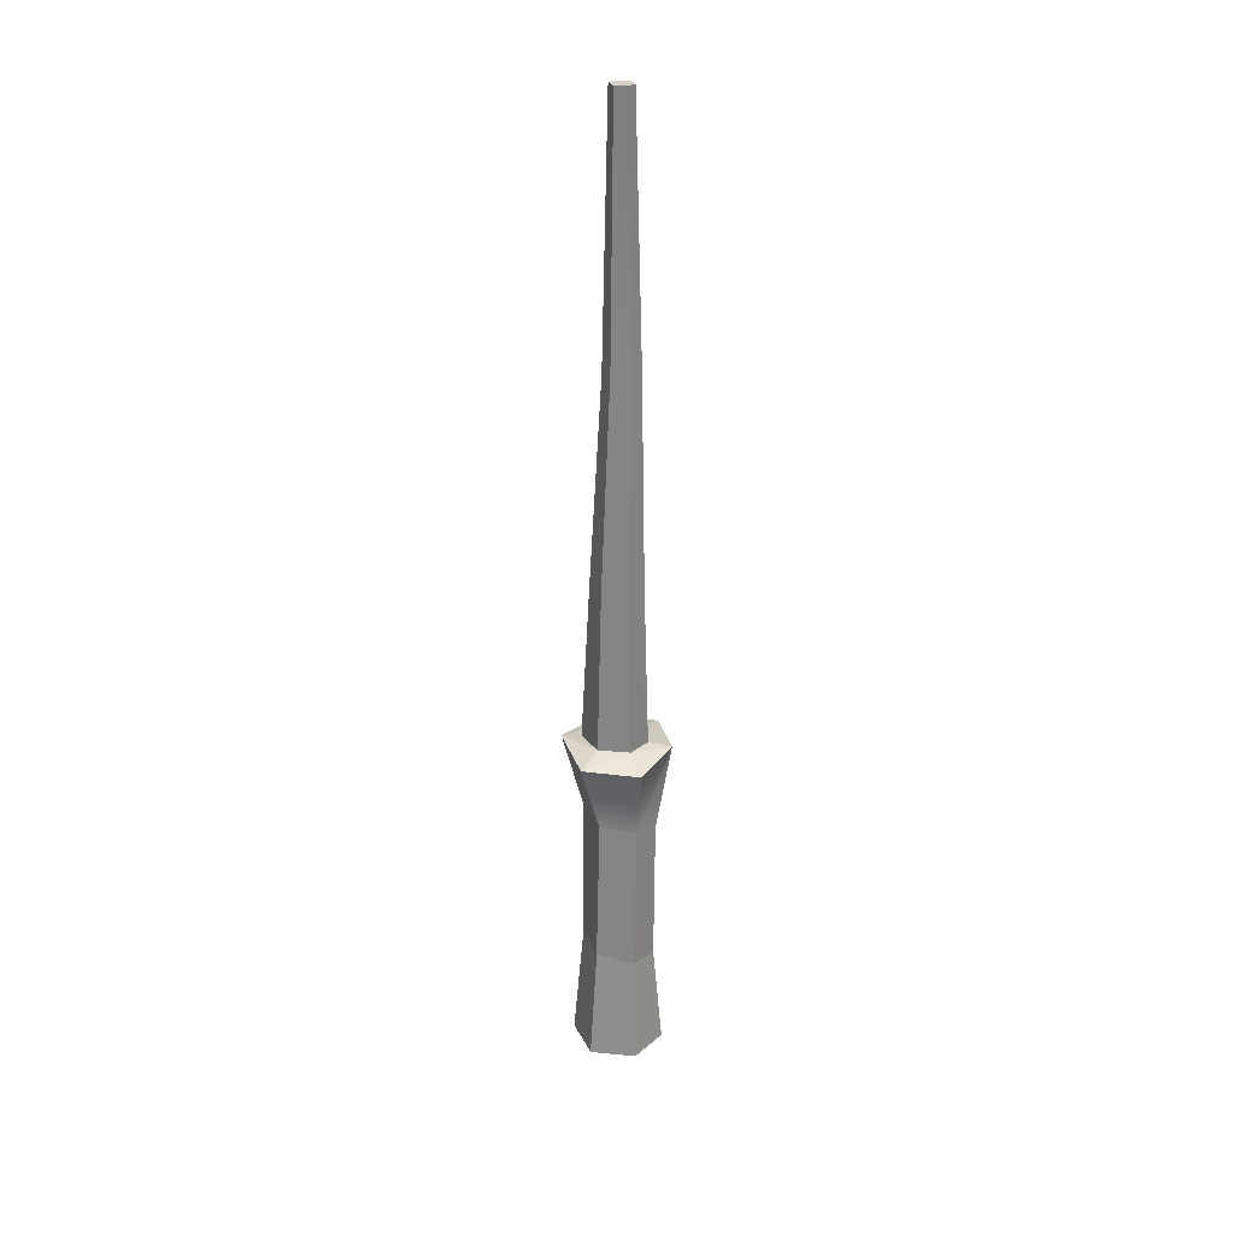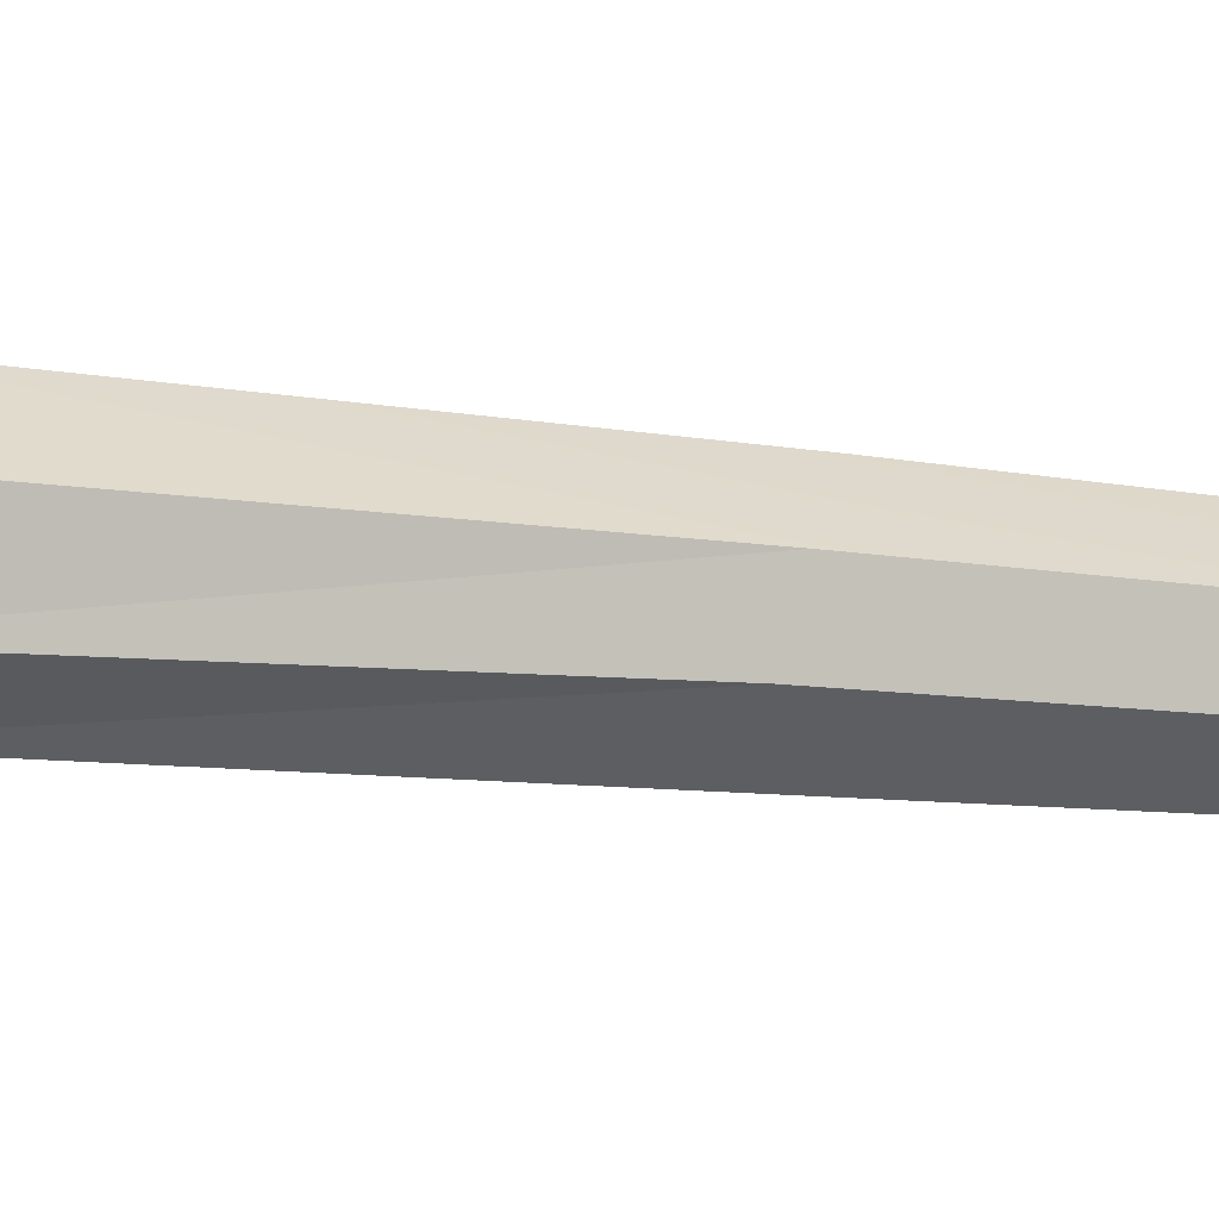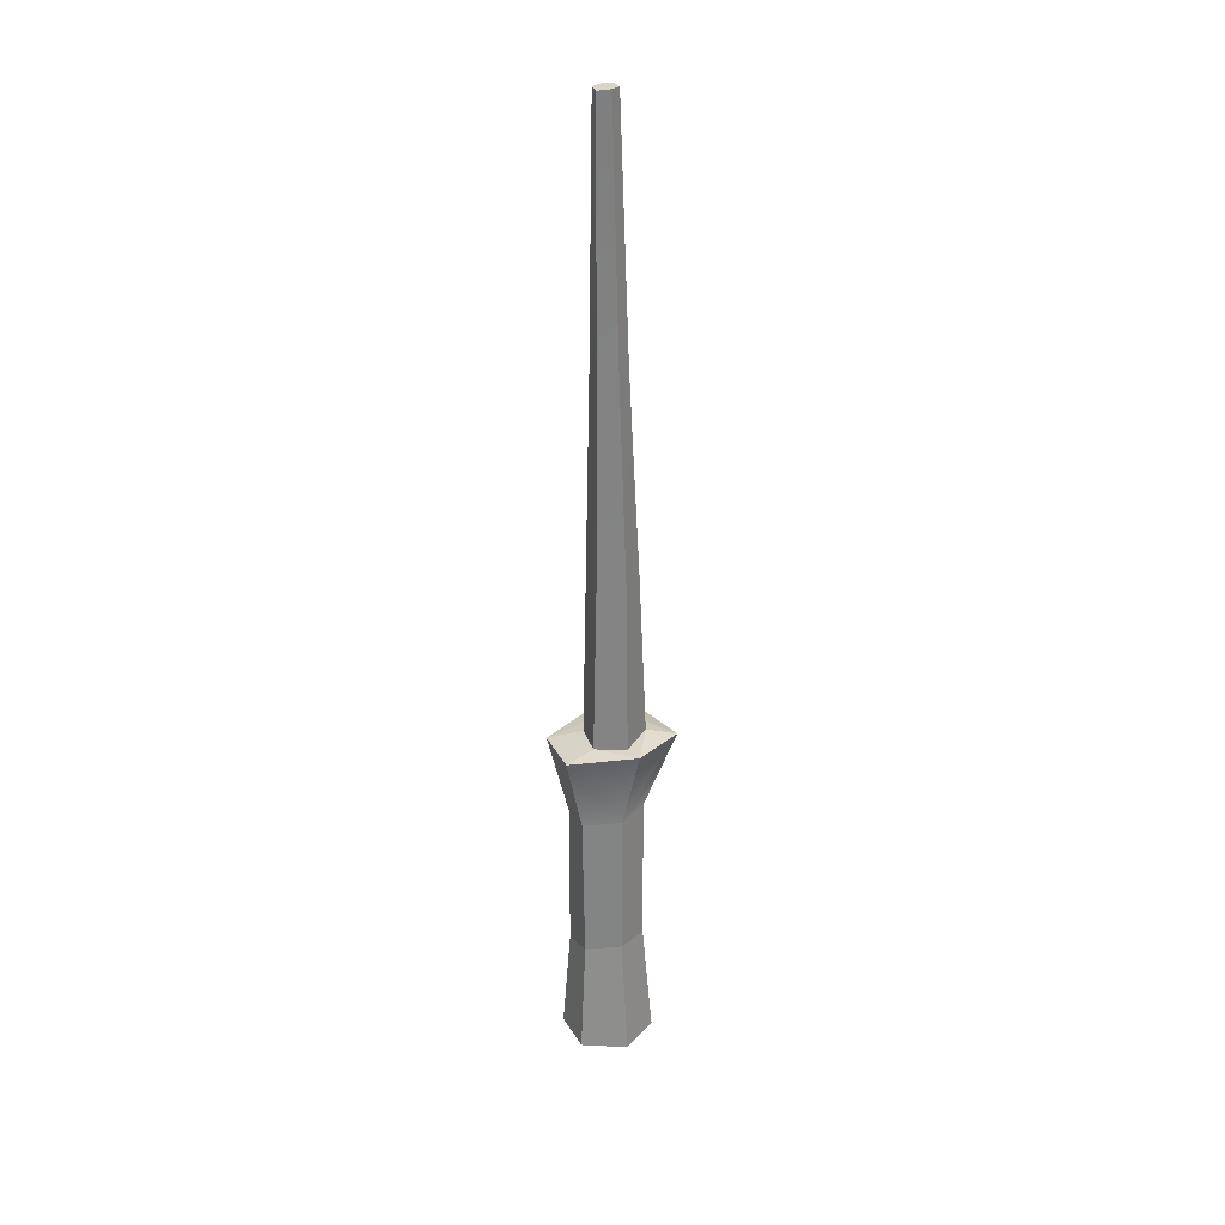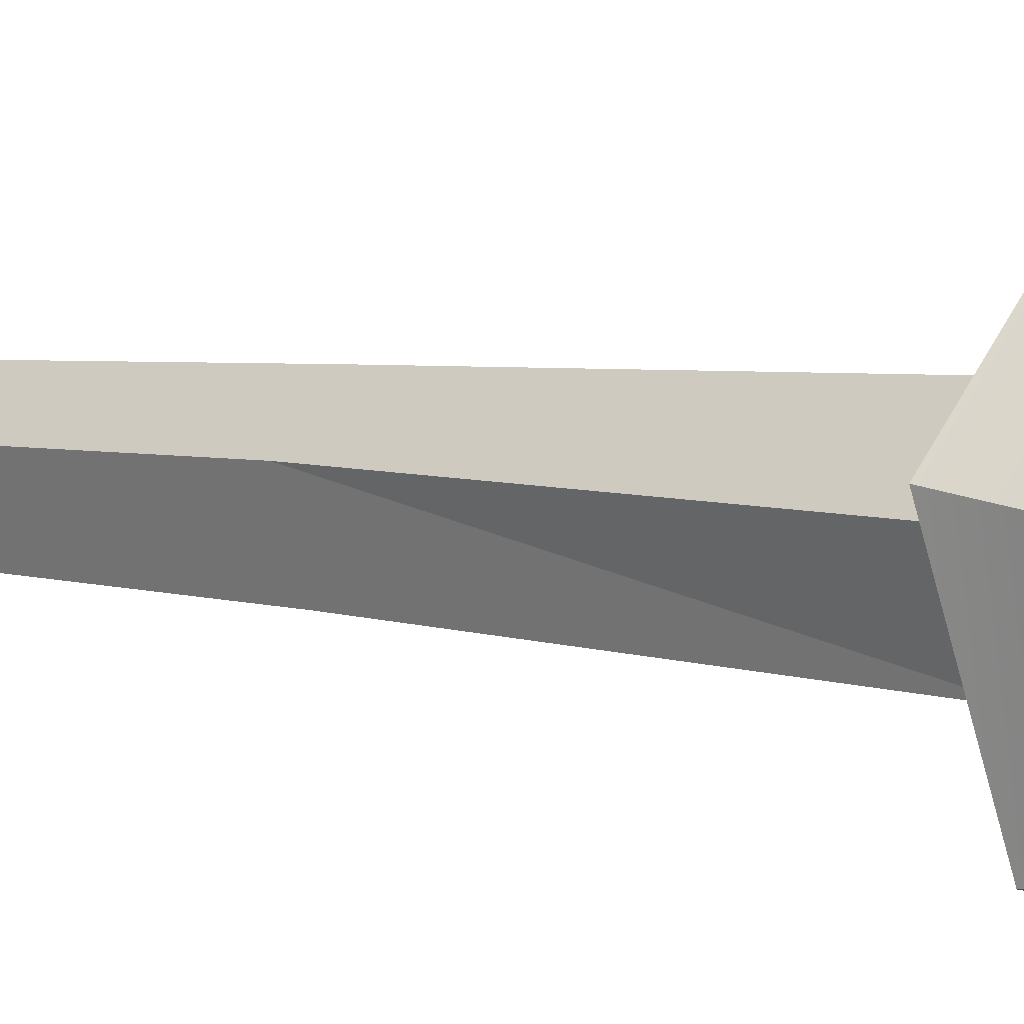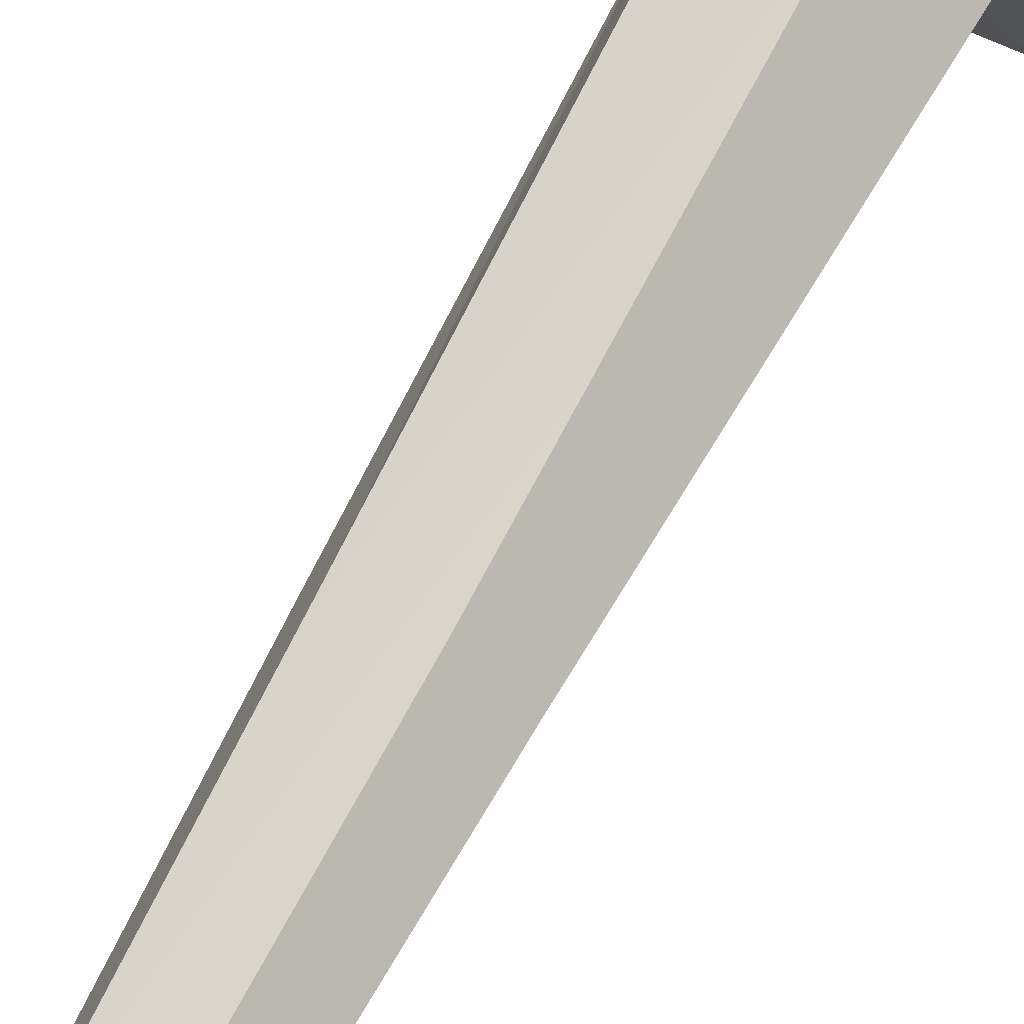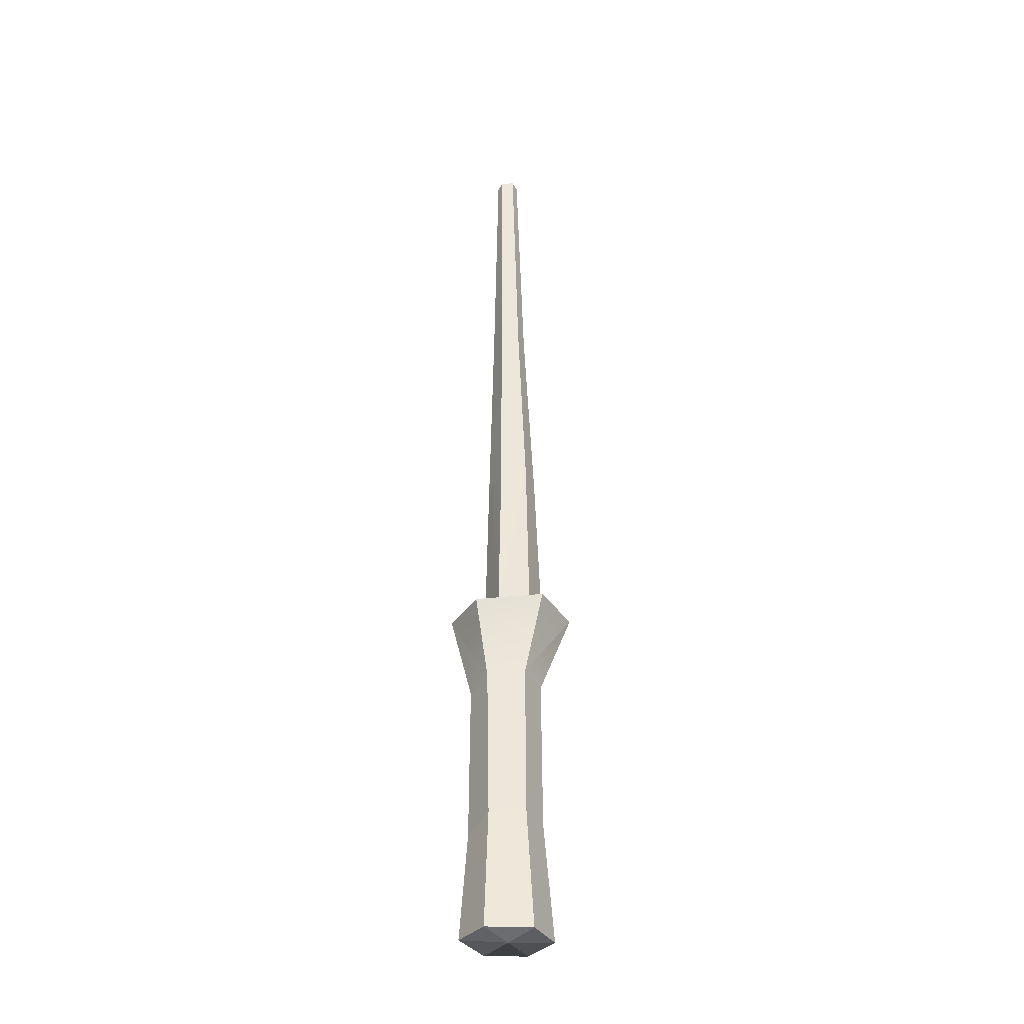
<metadata>
{"format":"obj","ext":"obj","renderer":"f3d","projection":"perspective","resolution":1024,"background":"white","views":[{"elev":29.3,"azim":22.6,"up":"+Y"},{"elev":15.6,"azim":103.4,"up":"+Z"},{"elev":30.3,"azim":-100.9,"up":"+Y"},{"elev":5.4,"azim":-48.4,"up":"+Z"},{"elev":67.8,"azim":-153.0,"up":"+Z"},{"elev":-33.7,"azim":-108.6,"up":"+Y"}]}
</metadata>
<code>
g wandApprentice
v 0.009445 -0.2245 -0.0501
v 0.01092 -0.1137 -0.04133
v -0.03482 -0.2245 -0.03826
v -0.02796 -0.1007 -0.03209
v -0.03482 -0.2245 -0.03826
v -0.02796 -0.1007 -0.03209
v -0.04777 -0.2245 0.009134
v -0.03734 -0.09537 0.004881
v -0.01445 -0.2245 0.04227
v -0.04777 -0.2245 0.009134
v -0.01096 -0.1004 0.03235
v -0.03734 -0.09537 0.004881
v 0.03197 -0.2245 0.03006
v -0.01445 -0.2245 0.04227
v 0.0263 -0.1092 0.02109
v -0.01096 -0.1004 0.03235
v 0.04471 -0.2245 -0.01234
v 0.03197 -0.2245 0.03006
v 0.03384 -0.1169 -0.01355
v 0.0263 -0.1092 0.02109
v 0.04471 -0.2245 -0.01234
v 0.03384 -0.1169 -0.01355
v 0.009445 -0.2245 -0.0501
v 0.01092 -0.1137 -0.04133
v -0.03482 -0.2245 -0.03826
v 0.0002996 -0.2245 -0.001447
v 0.009445 -0.2245 -0.0501
v -0.04777 -0.2245 0.009134
v 0.0002996 -0.2245 -0.001447
v -0.03482 -0.2245 -0.03826
v -0.01445 -0.2245 0.04227
v 0.0002996 -0.2245 -0.001447
v -0.04777 -0.2245 0.009134
v 0.03197 -0.2245 0.03006
v 0.0002996 -0.2245 -0.001447
v -0.01445 -0.2245 0.04227
v 0.04471 -0.2245 -0.01234
v 0.0002996 -0.2245 -0.001447
v 0.03197 -0.2245 0.03006
v 0.009445 -0.2245 -0.0501
v 0.0002996 -0.2245 -0.001447
v 0.04471 -0.2245 -0.01234
v -0.01096 -0.1004 0.03235
v -0.03734 -0.09537 0.004881
v -0.006955 0.0604 0.03264
v -0.03594 0.06157 0.004915
v -0.02796 -0.1007 -0.03209
v -0.02541 0.05577 -0.03382
v -0.03734 -0.09537 0.004881
v -0.03594 0.06157 0.004915
v 0.01092 -0.1137 -0.04133
v 0.01053 0.04931 -0.04067
v -0.02796 -0.1007 -0.03209
v 0.01053 0.04931 -0.04067
v -0.02541 0.05577 -0.03382
v -0.02796 -0.1007 -0.03209
v 0.03384 -0.1169 -0.01355
v 0.03573 0.04338 -0.01127
v 0.01092 -0.1137 -0.04133
v 0.03573 0.04338 -0.01127
v 0.01053 0.04931 -0.04067
v 0.01092 -0.1137 -0.04133
v 0.03384 -0.1169 -0.01355
v 0.0263 -0.1092 0.02109
v 0.03573 0.04338 -0.01127
v 0.02756 0.05383 0.01954
v 0.05163 0.1428 -0.0133
v 0.0263 -0.1092 0.02109
v -0.01096 -0.1004 0.03235
v 0.02756 0.05383 0.01954
v -0.01096 -0.1004 0.03235
v -0.006955 0.0604 0.03264
v 0.02756 0.05383 0.01954
v 0.02756 0.05383 0.01954
v -0.006955 0.0604 0.03264
v 0.04267 0.1396 0.04466
v -0.01207 0.1459 0.06559
v -0.006955 0.0604 0.03264
v -0.03594 0.06157 0.004915
v -0.01207 0.1459 0.06559
v -0.03594 0.06157 0.004915
v -0.0533 0.1496 0.01908
v -0.01207 0.1459 0.06559
v -0.02541 0.05577 -0.03382
v -0.03666 0.1393 -0.05076
v -0.03594 0.06157 0.004915
v -0.0533 0.1496 0.01908
v 0.01053 0.04931 -0.04067
v 0.01806 0.1372 -0.06158
v -0.02541 0.05577 -0.03382
v 0.01806 0.1372 -0.06158
v -0.03666 0.1393 -0.05076
v -0.02541 0.05577 -0.03382
v 0.03573 0.04338 -0.01127
v 0.05163 0.1428 -0.0133
v 0.01053 0.04931 -0.04067
v 0.05163 0.1428 -0.0133
v 0.01806 0.1372 -0.06158
v 0.02756 0.05383 0.01954
v 0.04267 0.1396 0.04466
v 0.05163 0.1428 -0.0133
v -0.001451 0.7956 0.008187
v 0.01004 0.7962 0.004963
v 0.01715 0.5436 0.01171
v -0.0009884 0.5385 0.01722
v -0.006503 0.3219 0.02721
v 0.01987 0.322 0.01941
v -0.007869 0.1523 0.03422
v 0.0228 0.1511 0.02394
v -0.009814 0.7963 -6.81e-05
v -0.001451 0.7956 0.008187
v -0.0009884 0.5385 0.01722
v -0.01424 0.5344 0.005558
v -0.02528 0.3229 0.01073
v -0.006503 0.3219 0.02721
v -0.03529 0.1488 0.01049
v -0.00611 0.7944 -0.01309
v -0.009814 0.7963 -6.81e-05
v -0.01424 0.5344 0.005558
v -0.008905 0.5355 -0.014
v -0.01808 0.3194 -0.01683
v -0.02528 0.3229 0.01073
v -0.02412 0.146 -0.02152
v 0.01257 0.319 -0.02137
v 0.01166 0.5414 -0.01685
v -0.008905 0.5355 -0.014
v -0.01808 0.3194 -0.01683
v -0.00611 0.7944 -0.01309
v 0.005458 0.795 -0.01452
v 0.02642 0.3175 -7.244e-05
v 0.02152 0.5445 -0.002423
v 0.01166 0.5414 -0.01685
v 0.01257 0.319 -0.02137
v 0.005458 0.795 -0.01452
v 0.01291 0.7951 -0.005633
v 0.01987 0.322 0.01941
v 0.01715 0.5436 0.01171
v 0.02152 0.5445 -0.002423
v 0.02642 0.3175 -7.244e-05
v 0.03006 0.1488 -0.003359
v 0.01291 0.7951 -0.005633
v 0.01004 0.7962 0.004963
v -0.007869 0.1523 0.03422
v -0.03529 0.1488 0.01049
v -0.006503 0.3219 0.02721
v -0.03529 0.1488 0.01049
v -0.02412 0.146 -0.02152
v -0.02528 0.3229 0.01073
v 0.01062 0.1462 -0.02545
v 0.01257 0.319 -0.02137
v -0.02412 0.146 -0.02152
v -0.01808 0.3194 -0.01683
v 0.03006 0.1488 -0.003359
v 0.02642 0.3175 -7.244e-05
v 0.01062 0.1462 -0.02545
v 0.02642 0.3175 -7.244e-05
v 0.01257 0.319 -0.02137
v 0.01062 0.1462 -0.02545
v 0.0228 0.1511 0.02394
v 0.01987 0.322 0.01941
v 0.03006 0.1488 -0.003359
v 0.04267 0.1396 0.04466
v -0.01207 0.1459 0.06559
v 0.0228 0.1511 0.02394
v -0.01207 0.1459 0.06559
v -0.007869 0.1523 0.03422
v 0.0228 0.1511 0.02394
v -0.01207 0.1459 0.06559
v -0.0533 0.1496 0.01908
v -0.007869 0.1523 0.03422
v -0.0533 0.1496 0.01908
v -0.03529 0.1488 0.01049
v -0.007869 0.1523 0.03422
v -0.02412 0.146 -0.02152
v -0.03666 0.1393 -0.05076
v -0.02412 0.146 -0.02152
v -0.0533 0.1496 0.01908
v 0.01806 0.1372 -0.06158
v 0.01062 0.1462 -0.02545
v -0.03666 0.1393 -0.05076
v -0.02412 0.146 -0.02152
v 0.05163 0.1428 -0.0133
v 0.03006 0.1488 -0.003359
v 0.01806 0.1372 -0.06158
v 0.03006 0.1488 -0.003359
v 0.01062 0.1462 -0.02545
v 0.01806 0.1372 -0.06158
v 0.04267 0.1396 0.04466
v 0.0228 0.1511 0.02394
v 0.05163 0.1428 -0.0133
v 0.0228 0.1511 0.02394
v 0.03006 0.1488 -0.003359
v 0.05163 0.1428 -0.0133
v -0.00611 0.7944 -0.01309
v 0.005458 0.795 -0.01452
v 0.01291 0.7951 -0.005633
v -0.009814 0.7963 -6.81e-05
v 0.01291 0.7951 -0.005633
v 0.01004 0.7962 0.004963
v -0.009814 0.7963 -6.81e-05
v -0.001451 0.7956 0.008187
g wandApprentice_0
f 3 2 1
f 3 4 2
f 7 6 5
f 7 8 6
f 11 10 9
f 11 12 10
f 15 14 13
f 15 16 14
f 19 18 17
f 19 20 18
f 23 22 21
f 23 24 22
f 27 26 25
f 30 29 28
f 33 32 31
f 36 35 34
f 39 38 37
f 42 41 40
f 45 44 43
f 45 46 44
f 49 48 47
f 49 50 48
f 53 52 51
f 56 55 54
f 59 58 57
f 62 61 60
f 65 64 63
f 65 66 64
f 67 66 65
f 70 69 68
f 73 72 71
f 76 75 74
f 76 77 75
f 80 79 78
f 83 82 81
f 86 85 84
f 86 87 85
f 90 89 88
f 93 92 91
f 96 95 94
f 96 98 97
f 101 100 99
f 104 103 102
f 105 104 102
f 105 106 104
f 106 107 104
f 107 106 108
f 107 108 109
f 112 111 110
f 113 112 110
f 113 114 112
f 114 115 112
f 115 114 116
f 119 118 117
f 120 119 117
f 120 121 119
f 121 122 119
f 122 121 123
f 126 125 124
f 127 126 124
f 126 128 125
f 128 129 125
f 132 131 130
f 133 132 130
f 132 134 131
f 134 135 131
f 138 137 136
f 139 138 136
f 140 139 136
f 138 141 137
f 141 142 137
f 145 144 143
f 148 147 146
f 151 150 149
f 151 152 150
f 155 154 153
f 158 157 156
f 161 160 159
f 164 163 162
f 167 166 165
f 170 169 168
f 173 172 171
f 171 172 174
f 177 176 175
f 180 179 178
f 180 181 179
f 184 183 182
f 187 186 185
f 190 189 188
f 193 192 191
f 196 195 194
f 194 197 196
f 200 199 198
f 200 201 199

</code>
